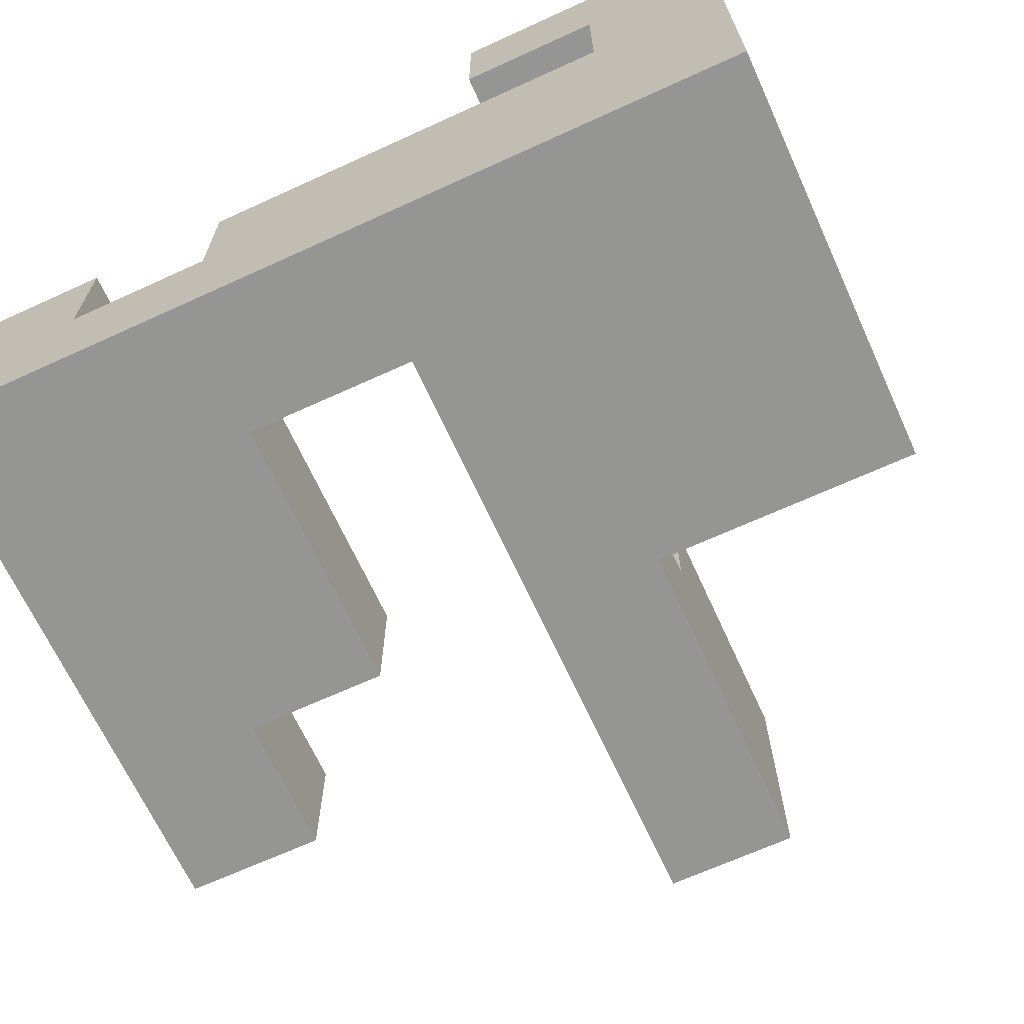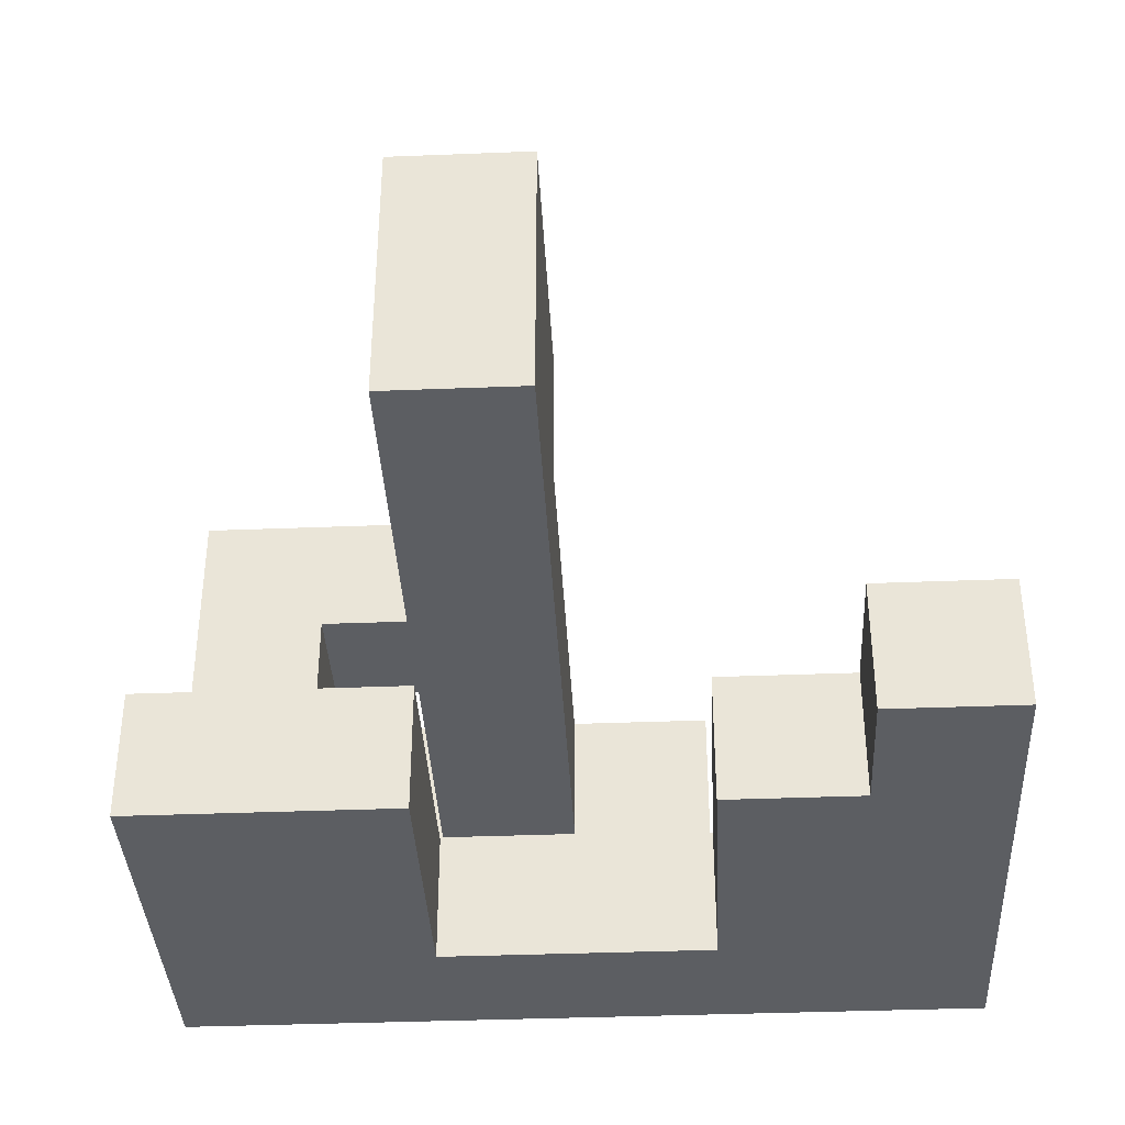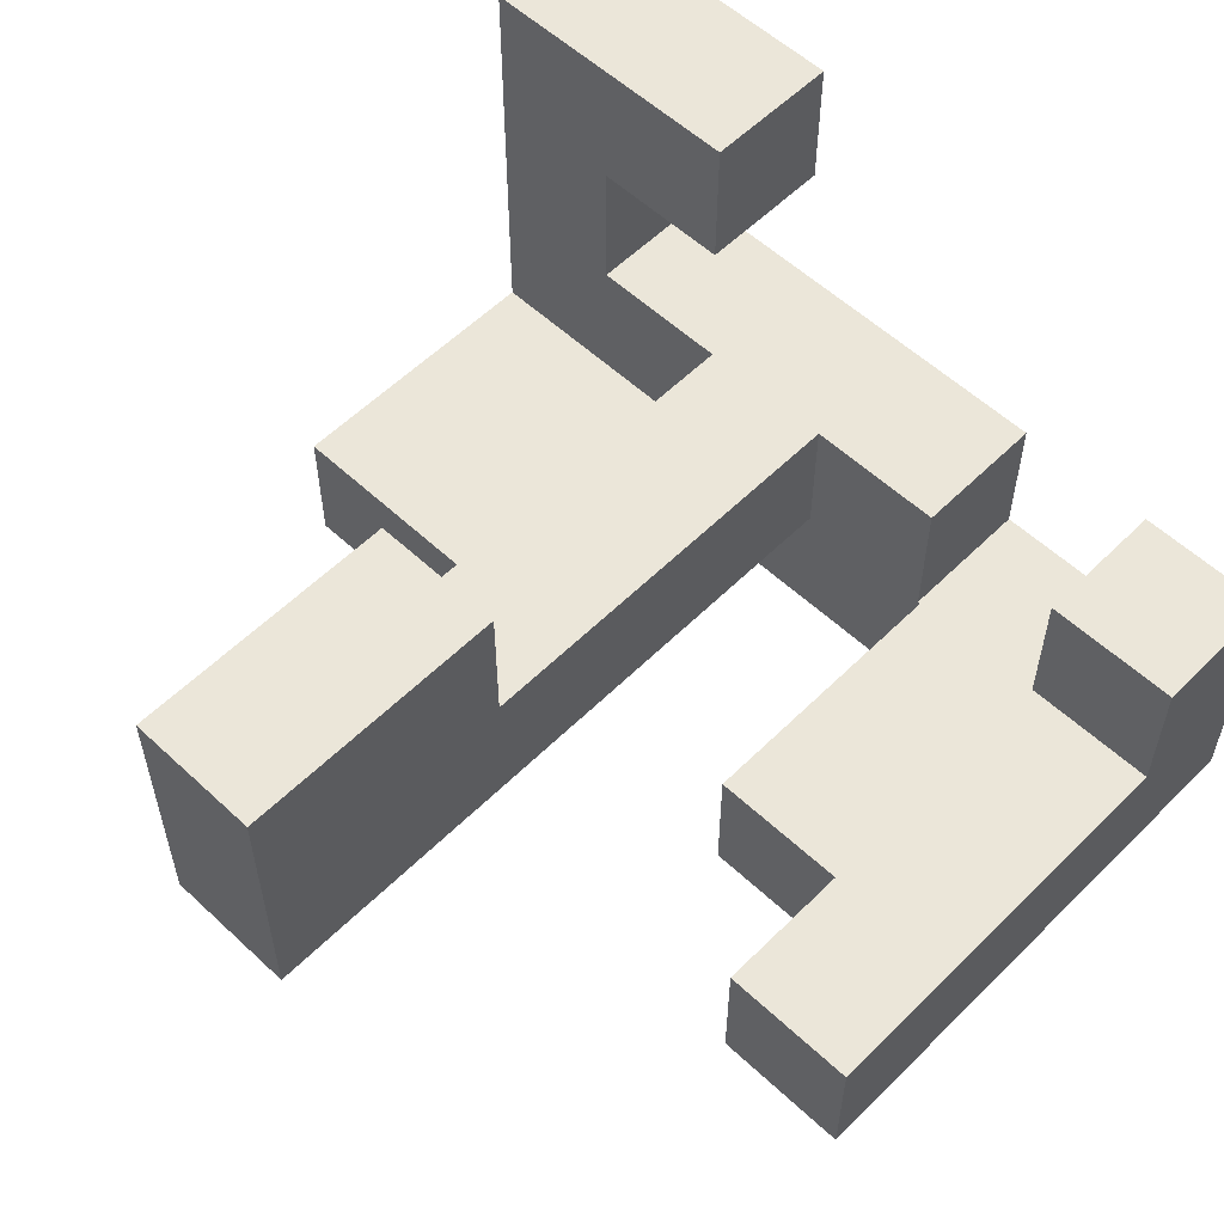
<metadata>
{"format":"obj","ext":"obj","renderer":"f3d","projection":"perspective","resolution":1024,"background":"white","views":[{"elev":-67.4,"azim":-155.4,"up":"+Z"},{"elev":-37.6,"azim":2.9,"up":"+Z"},{"elev":56.5,"azim":44.2,"up":"+Z"}]}
</metadata>
<code>
v -0.33 -0.6667 -0.6633
v -0.33 -0.6667 -0.3367
v -0.33 -0.6633 -0.3367
v -0.33 -0.6633 -0.6633
v -0.33 -0.3367 -0.3367
v -0.33 -0.3367 -0.6633
v -0.33 -0.3333 -0.3367
v -0.33 -0.3333 -0.6633
v -0.33 -0.6667 -0.3333
v -0.33 -0.6633 -0.3333
v -0.33 -0.3367 -0.3333
v -0.003333 -0.6667 -0.6633
v -0.003333 -0.6633 -0.6633
v -0.003333 -0.6633 -0.3367
v -0.003333 -0.6667 -0.3367
v -0.003333 -0.3367 -0.6633
v -0.003333 -0.3367 -0.3367
v -0.003333 -0.3333 -0.6633
v -0.003333 -0.3333 -0.3367
v -0.003333 -0.6633 -0.3333
v -0.003333 -0.6667 -0.3333
v -0.003333 -0.3367 -0.3333
v -0.33 -0.33 -0.3367
v -0.33 -0.33 -0.6633
v -0.33 -0.003333 -0.3367
v -0.33 -0.003333 -0.6633
v -0.33 -0 -0.3367
v -0.33 -0 -0.6633
v -0.003333 -0.33 -0.6633
v -0.003333 -0.33 -0.3367
v -0.003333 -0.003333 -0.6633
v -0.003333 -0.003333 -0.3367
v -0.003333 -0 -0.6633
v -0.003333 -0 -0.3367
v -0.33 0.003333 -0.3367
v -0.33 0.003333 -0.6633
v -0.33 0.33 -0.3367
v -0.33 0.33 -0.6633
v -0.33 0.3333 -0.3367
v -0.33 0.3333 -0.6633
v -0.003333 0.003333 -0.6633
v -0.003333 0.003333 -0.3367
v -0.003333 0.33 -0.6633
v -0.003333 0.33 -0.3367
v -0.003333 0.3333 -0.6633
v -0.003333 0.3333 -0.3367
v -0.33 0.3367 -0.3367
v -0.33 0.3367 -0.6633
v -0.33 0.6633 -0.3367
v -0.33 0.6633 -0.6633
v -0.33 0.6667 -0.3367
v -0.33 0.6667 -0.6633
v -0.003333 0.3367 -0.6633
v -0.003333 0.3367 -0.3367
v -0.003333 0.6633 -0.6633
v -0.003333 0.6633 -0.3367
v -0.003333 0.6667 -0.6633
v -0.003333 0.6667 -0.3367
v -0.33 0.67 -0.3367
v -0.33 0.67 -0.6633
v -0.003333 0.67 -0.6633
v -0.003333 0.67 -0.3367
v -0.3333 0.67 -0.6667
v -0.33 0.67 -0.6667
v -0.3333 0.67 -0.6633
v -0.3333 0.67 -0.3367
v -0.003333 0.67 -0.6667
v -0 0.67 -0.6667
v -0 0.67 -0.6633
v -0 0.67 -0.3367
v -0.3333 0.9967 -0.6667
v -0.3333 0.9967 -0.6633
v -0.33 0.9967 -0.6633
v -0.33 0.9967 -0.6667
v -0.3333 0.9967 -0.3367
v -0.33 0.9967 -0.3367
v -0.003333 0.9967 -0.6633
v -0.003333 0.9967 -0.6667
v -0.003333 0.9967 -0.3367
v -0 0.9967 -0.6633
v -0 0.9967 -0.6667
v -0 0.9967 -0.3367
v -0.33 -0.6667 -0.33
v -0.33 -0.6633 -0.33
v -0.33 -0.3367 -0.33
v -0.33 -0.6667 -0.003333
v -0.33 -0.6633 -0.003333
v -0.33 -0.3367 -0.003333
v -0.003333 -0.6633 -0.33
v -0.003333 -0.6667 -0.33
v -0.003333 -0.3367 -0.33
v -0.003333 -0.6633 -0.003333
v -0.003333 -0.6667 -0.003333
v -0.003333 -0.3367 -0.003333
v -0.3333 0.67 -0.9967
v -0.33 0.67 -0.9967
v -0.33 0.67 -0.67
v -0.3333 0.67 -0.67
v -0.003333 0.67 -0.9967
v -0.003333 0.67 -0.67
v -0 0.67 -0.9967
v -0 0.67 -0.67
v -0.3333 0.9967 -0.9967
v -0.3333 0.9967 -0.67
v -0.33 0.9967 -0.67
v -0.33 0.9967 -0.9967
v -0.003333 0.9967 -0.67
v -0.003333 0.9967 -0.9967
v -0 0.9967 -0.67
v -0 0.9967 -0.9967
v 0.33 0.67 -0.6667
v 0.33 0.9967 -0.6667
v 0.33 0.9967 -0.6633
v 0.33 0.67 -0.6633
v 0.33 0.9967 -0.3367
v 0.33 0.67 -0.3367
v 0.003333 0.67 -0.6667
v 0.003333 0.67 -0.6633
v 0.003333 0.67 -0.3367
v 0.003333 0.9967 -0.6633
v 0.003333 0.9967 -0.6667
v 0.003333 0.9967 -0.3367
v -0.33 -0.9967 -0.3333
v -0.33 -0.9967 -0.33
v -0.33 -0.67 -0.33
v -0.33 -0.67 -0.3333
v -0.33 -0.9967 -0.003333
v -0.33 -0.67 -0.003333
v -0.003333 -0.9967 -0.3333
v -0.003333 -0.67 -0.3333
v -0.003333 -0.67 -0.33
v -0.003333 -0.9967 -0.33
v -0.003333 -0.67 -0.003333
v -0.003333 -0.9967 -0.003333
v -0.3367 0.6667 -0.9967
v -0.3367 0.67 -0.9967
v -0.3367 0.67 -0.67
v -0.3367 0.6667 -0.67
v -0.6667 0.67 -0.67
v -0.6633 0.67 -0.67
v -0.6633 0.67 -0.6667
v -0.6667 0.67 -0.6667
v -0.3367 0.67 -0.6667
v -0.6667 0.9967 -0.9967
v -0.6667 0.9967 -0.67
v -0.6633 0.9967 -0.67
v -0.6633 0.9967 -0.9967
v -0.6667 0.9967 -0.6667
v -0.6633 0.9967 -0.6667
v -0.3367 0.9967 -0.67
v -0.3367 0.9967 -0.9967
v -0.3367 0.9967 -0.6667
v -0.6667 0.6667 -0.9967
v -0.6667 0.67 -0.9967
v -0.6633 0.67 -0.9967
v -0.6633 0.6667 -0.9967
v -0.6667 0.6667 -0.67
v -0.6633 0.6667 -0.67
v 0.33 0.67 -0.67
v 0.33 0.9967 -0.67
v 0.003333 0.67 -0.9967
v 0.003333 0.67 -0.67
v 0.33 0.67 -0.9967
v 0.3333 0.67 -0.9967
v 0.3333 0.67 -0.67
v 0.003333 0.9967 -0.67
v 0.003333 0.9967 -0.9967
v 0.33 0.9967 -0.9967
v 0.3333 0.9967 -0.67
v 0.3333 0.9967 -0.9967
v 0.3367 0.6667 -0.9967
v 0.3367 0.6667 -0.67
v 0.3367 0.67 -0.67
v 0.3367 0.67 -0.9967
v 0.3367 0.9967 -0.67
v 0.3367 0.9967 -0.9967
v 0.6633 0.9967 -0.67
v 0.6633 0.9967 -0.9967
v 0.6667 0.9967 -0.67
v 0.6667 0.9967 -0.9967
v 0.6633 0.67 -0.9967
v 0.6633 0.6667 -0.9967
v 0.6667 0.67 -0.9967
v 0.6667 0.6667 -0.9967
v 0.6633 0.6667 -0.67
v 0.6633 0.67 -0.67
v 0.6667 0.6667 -0.67
v 0.6667 0.67 -0.67
v -0.9967 0.6667 -0.9967
v -0.9967 0.6667 -0.67
v -0.9967 0.67 -0.67
v -0.9967 0.67 -0.9967
v -0.9967 0.9967 -0.67
v -0.9967 0.9967 -0.9967
v -0.9967 0.67 -0.6667
v -0.9967 0.9967 -0.6667
v -0.67 0.67 -0.67
v -0.67 0.67 -0.6667
v -0.67 0.9967 -0.67
v -0.67 0.9967 -0.9967
v -0.67 0.9967 -0.6667
v -0.67 0.67 -0.9967
v -0.67 0.6667 -0.9967
v -0.67 0.6667 -0.67
v -0.9967 0.67 -0.6633
v -0.9967 0.9967 -0.6633
v -0.9967 0.67 -0.3367
v -0.9967 0.9967 -0.3367
v -0.9967 0.67 -0.3333
v -0.9967 0.9967 -0.3333
v -0.67 0.67 -0.3367
v -0.67 0.9967 -0.3367
v -0.67 0.9967 -0.3333
v -0.67 0.67 -0.3333
v -0.67 0.67 -0.6633
v -0.6667 0.67 -0.6633
v -0.6667 0.67 -0.3367
v -0.67 0.9967 -0.6633
v -0.6667 0.9967 -0.6633
v -0.6667 0.9967 -0.3367
v 0.67 0.67 -0.67
v 0.67 0.67 -0.6667
v 0.67 0.9967 -0.6667
v 0.67 0.9967 -0.67
v 0.9967 0.6667 -0.9967
v 0.9967 0.67 -0.9967
v 0.9967 0.67 -0.67
v 0.9967 0.6667 -0.67
v 0.9967 0.9967 -0.9967
v 0.9967 0.9967 -0.67
v 0.9967 0.9967 -0.6667
v 0.9967 0.67 -0.6667
v 0.67 0.9967 -0.9967
v 0.67 0.67 -0.9967
v 0.67 0.6667 -0.9967
v 0.67 0.6667 -0.67
v -0.3367 0.3333 -0.9967
v -0.3367 0.3367 -0.9967
v -0.3367 0.3367 -0.67
v -0.3367 0.3333 -0.67
v -0.3367 0.6633 -0.9967
v -0.3367 0.6633 -0.67
v -0.6667 0.3333 -0.9967
v -0.6667 0.3367 -0.9967
v -0.6633 0.3367 -0.9967
v -0.6633 0.3333 -0.9967
v -0.6667 0.6633 -0.9967
v -0.6633 0.6633 -0.9967
v -0.6667 0.3333 -0.67
v -0.6633 0.3333 -0.67
v -0.6633 0.3367 -0.67
v -0.6667 0.3367 -0.67
v -0.6633 0.6633 -0.67
v -0.6667 0.6633 -0.67
v -0.9967 0.3333 -0.9967
v -0.9967 0.3333 -0.67
v -0.9967 0.3367 -0.67
v -0.9967 0.3367 -0.9967
v -0.9967 0.6633 -0.67
v -0.9967 0.6633 -0.9967
v -0.67 0.3367 -0.9967
v -0.67 0.3333 -0.9967
v -0.67 0.6633 -0.9967
v -0.67 0.3333 -0.67
v -0.67 0.3367 -0.67
v -0.67 0.6633 -0.67
v 0.67 0.67 -0.6633
v 0.67 0.9967 -0.6633
v 0.67 0.67 -0.3367
v 0.67 0.9967 -0.3367
v 0.9967 0.9967 -0.6633
v 0.9967 0.67 -0.6633
v 0.9967 0.9967 -0.3367
v 0.9967 0.67 -0.3367
v -0.6633 0.67 -0.6633
v -0.6633 0.67 -0.3367
v -0.3367 0.67 -0.6633
v -0.3367 0.67 -0.3367
v -0.6633 0.9967 -0.6633
v -0.6633 0.9967 -0.3367
v -0.3367 0.9967 -0.6633
v -0.3367 0.9967 -0.3367
v -0.9967 0.67 -0.33
v -0.9967 0.9967 -0.33
v -0.9967 0.67 -0.003333
v -0.9967 0.9967 -0.003333
v -0.9967 0.67 -0
v -0.9967 0.9967 -0
v -0.67 0.9967 -0.33
v -0.67 0.67 -0.33
v -0.67 0.9967 -0.003333
v -0.67 0.67 -0.003333
v -0.67 0.9967 -0
v -0.67 0.67 -0
v 0.3367 0.3333 -0.9967
v 0.3367 0.3333 -0.67
v 0.3367 0.3367 -0.67
v 0.3367 0.3367 -0.9967
v 0.3367 0.6633 -0.67
v 0.3367 0.6633 -0.9967
v 0.6633 0.3367 -0.9967
v 0.6633 0.3333 -0.9967
v 0.6667 0.3367 -0.9967
v 0.6667 0.3333 -0.9967
v 0.6633 0.6633 -0.9967
v 0.6667 0.6633 -0.9967
v 0.6633 0.3333 -0.67
v 0.6633 0.3367 -0.67
v 0.6667 0.3333 -0.67
v 0.6667 0.3367 -0.67
v 0.6633 0.6633 -0.67
v 0.6667 0.6633 -0.67
v 0.9967 0.3333 -0.9967
v 0.9967 0.3367 -0.9967
v 0.9967 0.3367 -0.67
v 0.9967 0.3333 -0.67
v 0.9967 0.6633 -0.9967
v 0.9967 0.6633 -0.67
v 0.67 0.3367 -0.9967
v 0.67 0.3333 -0.9967
v 0.67 0.6633 -0.9967
v 0.67 0.3333 -0.67
v 0.67 0.3367 -0.67
v 0.67 0.6633 -0.67
v -0.9967 0.67 0.003333
v -0.9967 0.9967 0.003333
v -0.9967 0.67 0.33
v -0.9967 0.9967 0.33
v -0.67 0.9967 0.003333
v -0.67 0.67 0.003333
v -0.67 0.67 0.33
v -0.6667 0.67 0.003333
v -0.6667 0.67 0.33
v -0.67 0.9967 0.33
v -0.6667 0.9967 0.33
v -0.6667 0.9967 0.003333
v 0.3367 0.003333 -0.9967
v 0.3367 0.003333 -0.67
v 0.3367 0.33 -0.67
v 0.3367 0.33 -0.9967
v 0.6633 0.003333 -0.9967
v 0.6633 0.003333 -0.67
v 0.6667 0.003333 -0.9967
v 0.6667 0.003333 -0.67
v 0.6633 0.33 -0.9967
v 0.6667 0.33 -0.9967
v 0.6633 0.33 -0.67
v 0.6667 0.33 -0.67
v -0.9967 0.003333 -0.9967
v -0.9967 0.003333 -0.67
v -0.9967 0.33 -0.67
v -0.9967 0.33 -0.9967
v -0.67 0.003333 -0.9967
v -0.67 0.003333 -0.67
v -0.6667 0.003333 -0.9967
v -0.6667 0.003333 -0.67
v -0.67 0.33 -0.9967
v -0.6667 0.33 -0.9967
v -0.67 0.33 -0.67
v -0.6667 0.33 -0.67
v 0.67 -0 -0.9967
v 0.67 -0 -0.67
v 0.67 0.003333 -0.67
v 0.67 0.003333 -0.9967
v 0.9967 -0 -0.9967
v 0.9967 0.003333 -0.9967
v 0.9967 0.003333 -0.67
v 0.9967 -0 -0.67
v 0.9967 0.33 -0.9967
v 0.9967 0.33 -0.67
v 0.67 0.33 -0.9967
v 0.67 0.33 -0.67
v -0.3367 0.67 0.003333
v -0.3367 0.9967 0.003333
v -0.3367 0.9967 0.33
v -0.3367 0.67 0.33
v -0.6633 0.67 0.003333
v -0.6633 0.67 0.33
v -0.6633 0.9967 0.33
v -0.6633 0.9967 0.003333
v 0.67 -0.33 -0.9967
v 0.67 -0.33 -0.67
v 0.67 -0.003333 -0.67
v 0.67 -0.003333 -0.9967
v 0.9967 -0.33 -0.9967
v 0.9967 -0.003333 -0.9967
v 0.9967 -0.003333 -0.67
v 0.9967 -0.33 -0.67
v -0.3367 0.003333 -0.9967
v -0.3367 0.33 -0.9967
v -0.3367 0.33 -0.67
v -0.3367 0.003333 -0.67
v -0.6633 0.003333 -0.9967
v -0.6633 0.003333 -0.67
v -0.6633 0.33 -0.9967
v -0.6633 0.33 -0.67
v -0.33 -0.9967 -0.6633
v -0.33 -0.9967 -0.3367
v -0.33 -0.67 -0.3367
v -0.33 -0.67 -0.6633
v -0.003333 -0.9967 -0.6633
v -0.003333 -0.67 -0.6633
v -0.003333 -0.67 -0.3367
v -0.003333 -0.9967 -0.3367
f 1 2 3 4
f 4 3 5 6
f 6 5 7 8
f 2 9 10 3
f 3 10 11 5
f 12 13 14 15
f 13 16 17 14
f 16 18 19 17
f 15 14 20 21
f 14 17 22 20
f 5 11 22 17
f 1 4 13 12
f 4 6 16 13
f 6 8 18 16
f 5 17 19 7
f 8 7 23 24
f 24 23 25 26
f 26 25 27 28
f 18 29 30 19
f 29 31 32 30
f 31 33 34 32
f 8 24 29 18
f 24 26 31 29
f 26 28 33 31
f 7 19 30 23
f 23 30 32 25
f 25 32 34 27
f 28 27 35 36
f 36 35 37 38
f 38 37 39 40
f 33 41 42 34
f 41 43 44 42
f 43 45 46 44
f 28 36 41 33
f 36 38 43 41
f 38 40 45 43
f 27 34 42 35
f 35 42 44 37
f 37 44 46 39
f 40 39 47 48
f 48 47 49 50
f 50 49 51 52
f 45 53 54 46
f 53 55 56 54
f 55 57 58 56
f 40 48 53 45
f 48 50 55 53
f 50 52 57 55
f 39 46 54 47
f 47 54 56 49
f 49 56 58 51
f 52 51 59 60
f 57 61 62 58
f 63 64 60 65
f 65 60 59 66
f 64 67 61 60
f 67 68 69 61
f 61 69 70 62
f 71 72 73 74
f 72 75 76 73
f 74 73 77 78
f 73 76 79 77
f 78 77 80 81
f 77 79 82 80
f 52 60 61 57
f 51 58 62 59
f 66 59 76 75
f 59 62 79 76
f 62 70 82 79
f 9 83 84 10
f 10 84 85 11
f 83 86 87 84
f 84 87 88 85
f 21 20 89 90
f 20 22 91 89
f 90 89 92 93
f 89 91 94 92
f 11 85 91 22
f 85 88 94 91
f 86 93 92 87
f 87 92 94 88
f 95 96 97 98
f 98 97 64 63
f 96 99 100 97
f 97 100 67 64
f 99 101 102 100
f 100 102 68 67
f 103 104 105 106
f 104 71 74 105
f 106 105 107 108
f 105 74 78 107
f 108 107 109 110
f 107 78 81 109
f 95 103 106 96
f 96 106 108 99
f 99 108 110 101
f 111 112 113 114
f 114 113 115 116
f 68 117 118 69
f 69 118 119 70
f 117 111 114 118
f 118 114 116 119
f 81 80 120 121
f 80 82 122 120
f 121 120 113 112
f 120 122 115 113
f 70 119 122 82
f 119 116 115 122
f 123 124 125 126
f 126 125 83 9
f 124 127 128 125
f 125 128 86 83
f 129 130 131 132
f 130 21 90 131
f 132 131 133 134
f 131 90 93 133
f 123 129 132 124
f 124 132 134 127
f 127 134 133 128
f 128 133 93 86
f 135 136 137 138
f 139 140 141 142
f 140 137 143 141
f 136 95 98 137
f 137 98 63 143
f 144 145 146 147
f 145 148 149 146
f 147 146 150 151
f 146 149 152 150
f 151 150 104 103
f 150 152 71 104
f 153 154 155 156
f 156 155 136 135
f 154 144 147 155
f 155 147 151 136
f 136 151 103 95
f 157 158 140 139
f 158 138 137 140
f 159 160 112 111
f 101 161 162 102
f 102 162 117 68
f 161 163 159 162
f 162 159 111 117
f 163 164 165 159
f 110 109 166 167
f 109 81 121 166
f 167 166 160 168
f 166 121 112 160
f 168 160 169 170
f 101 110 167 161
f 161 167 168 163
f 163 168 170 164
f 159 165 169 160
f 171 172 173 174
f 164 174 173 165
f 170 169 175 176
f 176 175 177 178
f 178 177 179 180
f 171 174 181 182
f 182 181 183 184
f 164 170 176 174
f 174 176 178 181
f 181 178 180 183
f 172 185 186 173
f 185 187 188 186
f 165 173 175 169
f 173 186 177 175
f 186 188 179 177
f 189 190 191 192
f 192 191 193 194
f 191 195 196 193
f 191 197 198 195
f 197 139 142 198
f 194 193 199 200
f 193 196 201 199
f 200 199 145 144
f 199 201 148 145
f 189 192 202 203
f 203 202 154 153
f 192 194 200 202
f 202 200 144 154
f 190 204 197 191
f 204 157 139 197
f 195 205 206 196
f 205 207 208 206
f 207 209 210 208
f 211 212 213 214
f 195 198 215 205
f 205 215 211 207
f 207 211 214 209
f 198 142 216 215
f 215 216 217 211
f 196 206 218 201
f 206 208 212 218
f 208 210 213 212
f 201 218 219 148
f 218 212 220 219
f 211 217 220 212
f 221 222 223 224
f 225 226 227 228
f 226 229 230 227
f 227 230 231 232
f 221 227 232 222
f 180 179 224 233
f 233 224 230 229
f 224 223 231 230
f 184 183 234 235
f 235 234 226 225
f 183 180 233 234
f 234 233 229 226
f 187 236 221 188
f 236 228 227 221
f 188 221 224 179
f 237 238 239 240
f 238 241 242 239
f 241 135 138 242
f 243 244 245 246
f 246 245 238 237
f 244 247 248 245
f 245 248 241 238
f 247 153 156 248
f 248 156 135 241
f 249 250 251 252
f 250 240 239 251
f 252 251 253 254
f 251 239 242 253
f 254 253 158 157
f 253 242 138 158
f 255 256 257 258
f 258 257 259 260
f 260 259 190 189
f 255 258 261 262
f 262 261 244 243
f 258 260 263 261
f 261 263 247 244
f 260 189 203 263
f 263 203 153 247
f 256 264 265 257
f 264 249 252 265
f 257 265 266 259
f 265 252 254 266
f 259 266 204 190
f 266 254 157 204
f 222 267 268 223
f 267 269 270 268
f 232 231 271 272
f 272 271 273 274
f 222 232 272 267
f 267 272 274 269
f 223 268 271 231
f 268 270 273 271
f 269 274 273 270
f 142 141 275 216
f 216 275 276 217
f 141 143 277 275
f 275 277 278 276
f 143 63 65 277
f 277 65 66 278
f 148 219 279 149
f 219 220 280 279
f 149 279 281 152
f 279 280 282 281
f 152 281 72 71
f 281 282 75 72
f 217 276 280 220
f 276 278 282 280
f 278 66 75 282
f 209 283 284 210
f 283 285 286 284
f 285 287 288 286
f 214 213 289 290
f 290 289 291 292
f 292 291 293 294
f 209 214 290 283
f 283 290 292 285
f 285 292 294 287
f 210 284 289 213
f 284 286 291 289
f 286 288 293 291
f 295 296 297 298
f 298 297 299 300
f 300 299 172 171
f 295 298 301 302
f 302 301 303 304
f 298 300 305 301
f 301 305 306 303
f 300 171 182 305
f 305 182 184 306
f 296 307 308 297
f 307 309 310 308
f 297 308 311 299
f 308 310 312 311
f 299 311 185 172
f 311 312 187 185
f 313 314 315 316
f 314 317 318 315
f 317 225 228 318
f 304 303 319 320
f 320 319 314 313
f 303 306 321 319
f 319 321 317 314
f 306 184 235 321
f 321 235 225 317
f 309 322 323 310
f 322 316 315 323
f 310 323 324 312
f 323 315 318 324
f 312 324 236 187
f 324 318 228 236
f 287 325 326 288
f 325 327 328 326
f 294 293 329 330
f 287 294 330 325
f 325 330 331 327
f 330 332 333 331
f 288 326 329 293
f 326 328 334 329
f 329 334 335 336
f 330 329 336 332
f 327 331 334 328
f 331 333 335 334
f 337 338 339 340
f 340 339 296 295
f 337 341 342 338
f 341 343 344 342
f 337 340 345 341
f 341 345 346 343
f 340 295 302 345
f 345 302 304 346
f 338 342 347 339
f 342 344 348 347
f 339 347 307 296
f 347 348 309 307
f 349 350 351 352
f 352 351 256 255
f 349 353 354 350
f 353 355 356 354
f 349 352 357 353
f 353 357 358 355
f 352 255 262 357
f 357 262 243 358
f 350 354 359 351
f 354 356 360 359
f 351 359 264 256
f 359 360 249 264
f 361 362 363 364
f 365 366 367 368
f 366 369 370 367
f 369 313 316 370
f 343 364 363 344
f 361 364 366 365
f 343 346 371 364
f 364 371 369 366
f 346 304 320 371
f 371 320 313 369
f 362 368 367 363
f 344 363 372 348
f 363 367 370 372
f 348 372 322 309
f 372 370 316 322
f 373 374 375 376
f 332 377 378 333
f 377 373 376 378
f 336 335 379 380
f 380 379 375 374
f 332 336 380 377
f 377 380 374 373
f 333 378 379 335
f 378 376 375 379
f 381 382 383 384
f 384 383 362 361
f 385 386 387 388
f 386 365 368 387
f 381 385 388 382
f 381 384 386 385
f 384 361 365 386
f 382 388 387 383
f 383 387 368 362
f 389 390 391 392
f 390 237 240 391
f 355 393 394 356
f 393 389 392 394
f 355 358 395 393
f 393 395 390 389
f 358 243 246 395
f 395 246 237 390
f 356 394 396 360
f 394 392 391 396
f 360 396 250 249
f 396 391 240 250
f 397 398 399 400
f 400 399 2 1
f 398 123 126 399
f 399 126 9 2
f 401 402 403 404
f 402 12 15 403
f 404 403 130 129
f 403 15 21 130
f 397 401 404 398
f 398 404 129 123
f 397 400 402 401
f 400 1 12 402

</code>
